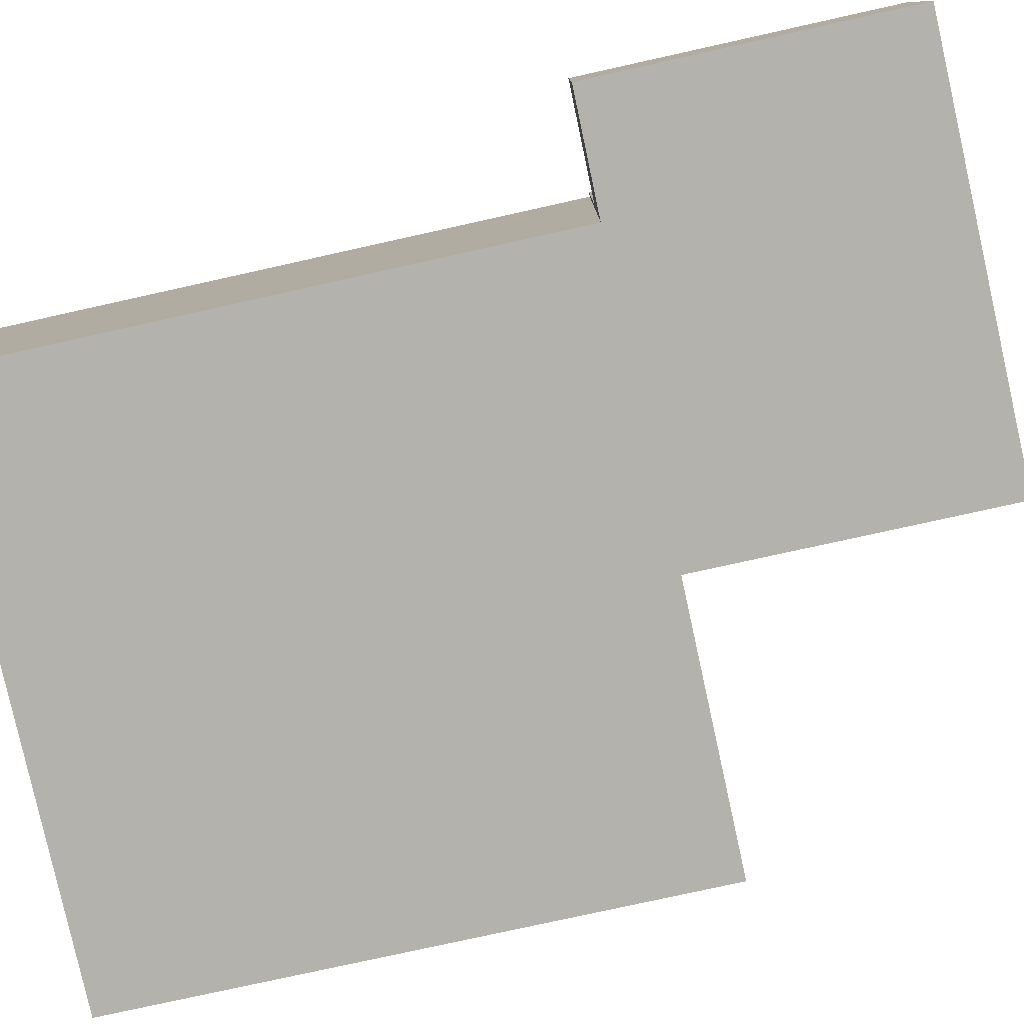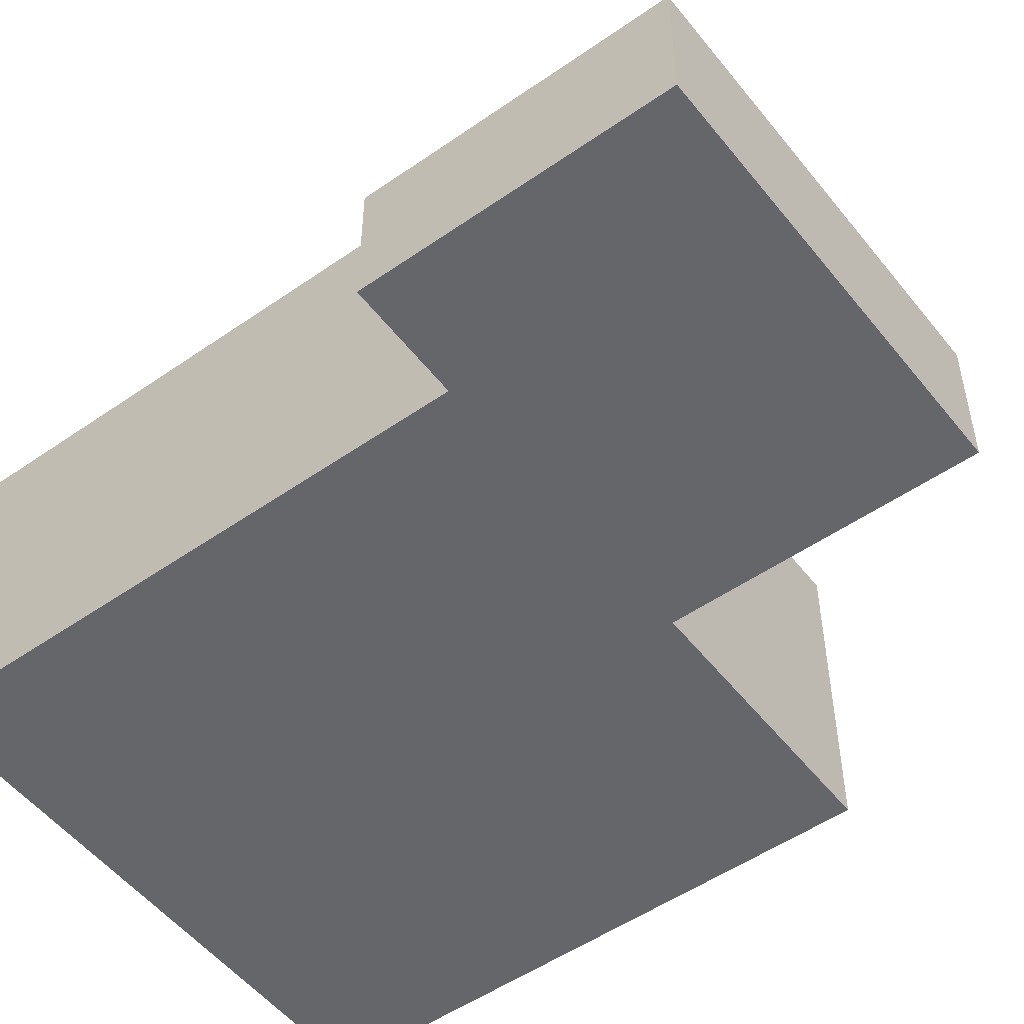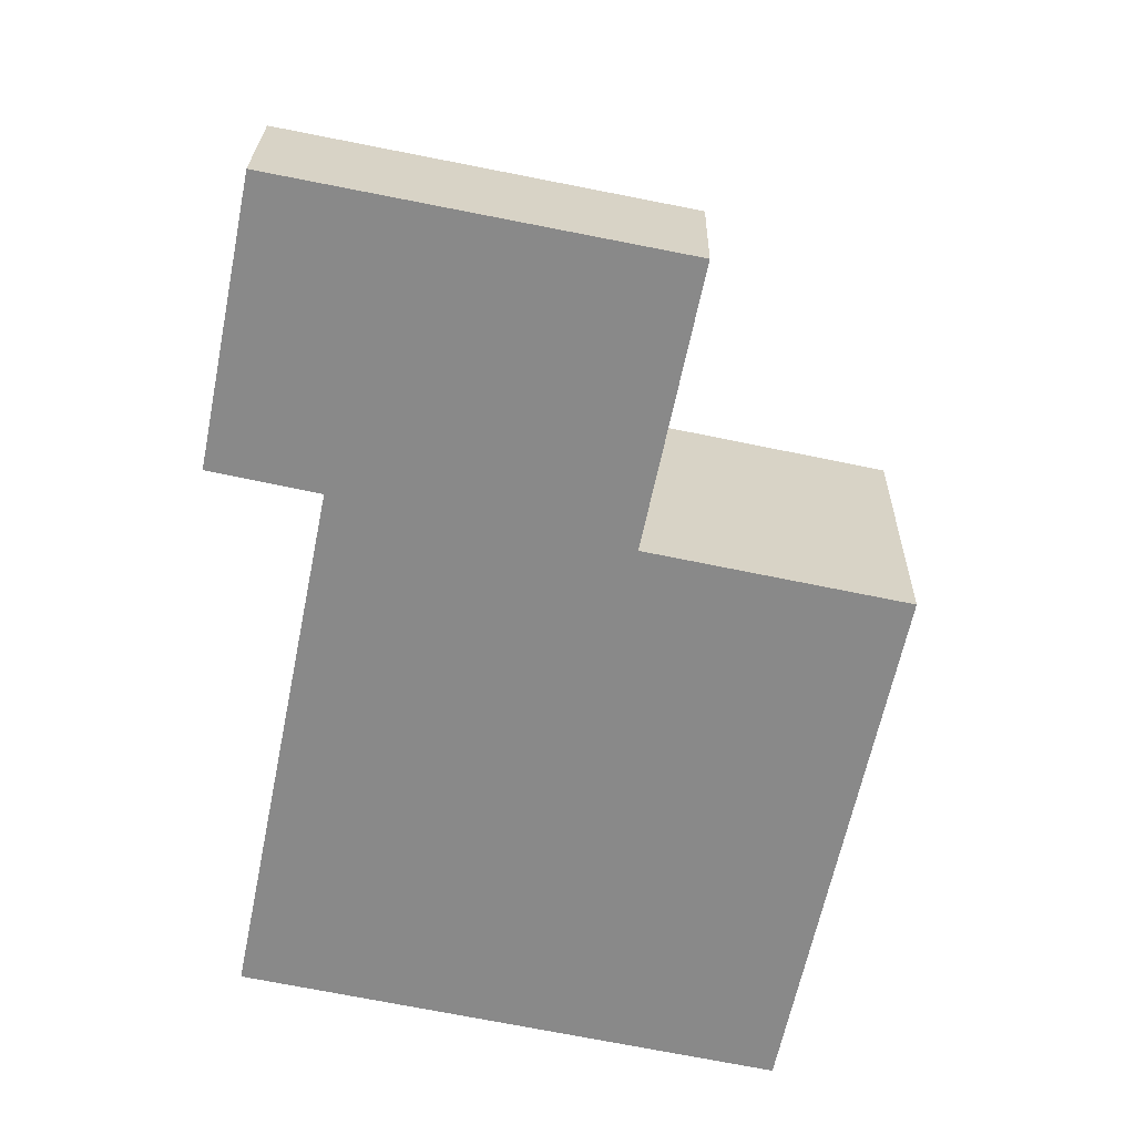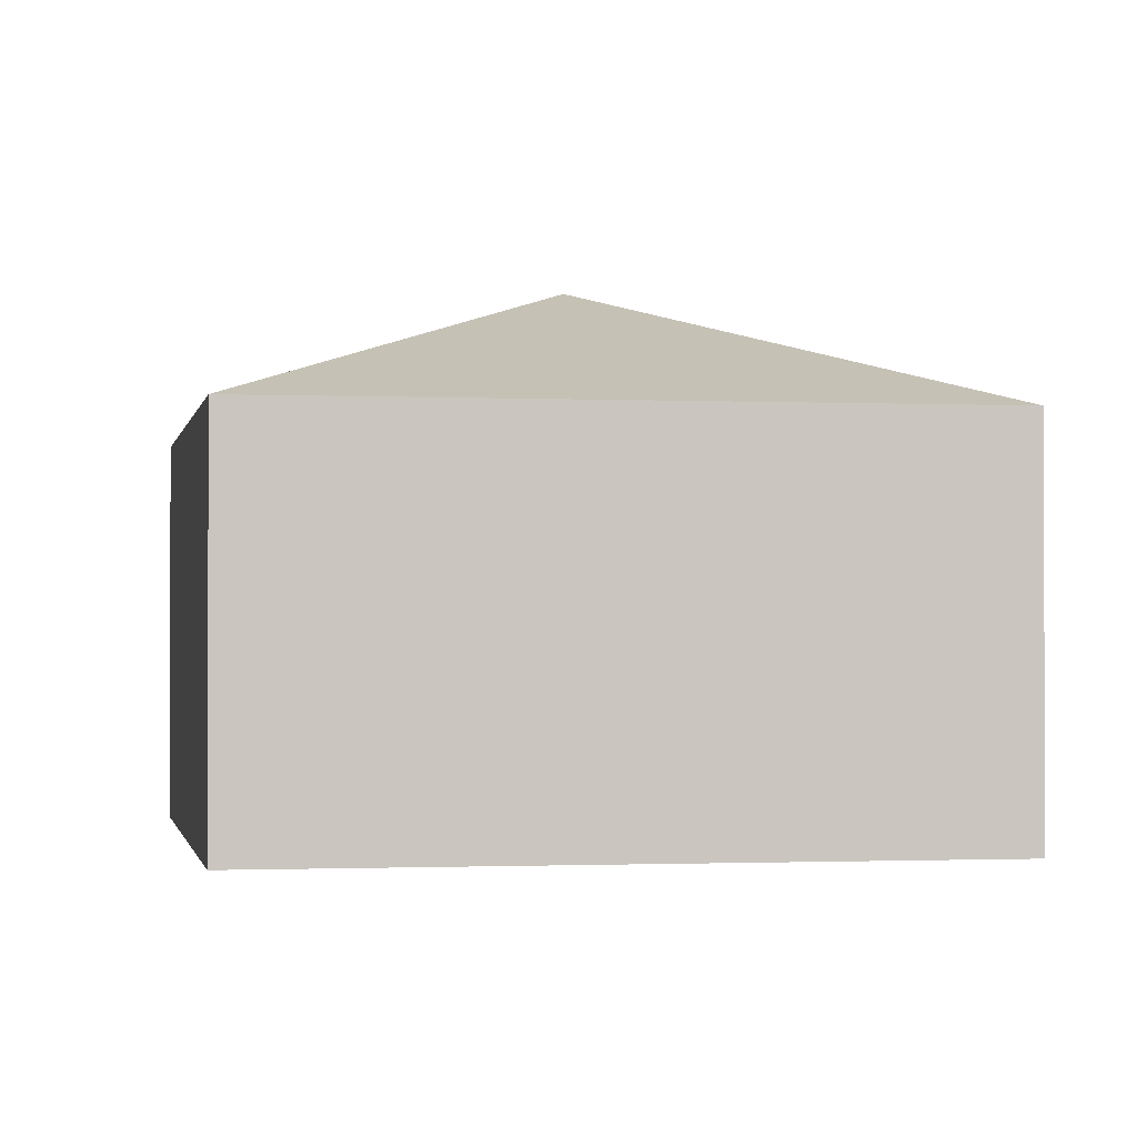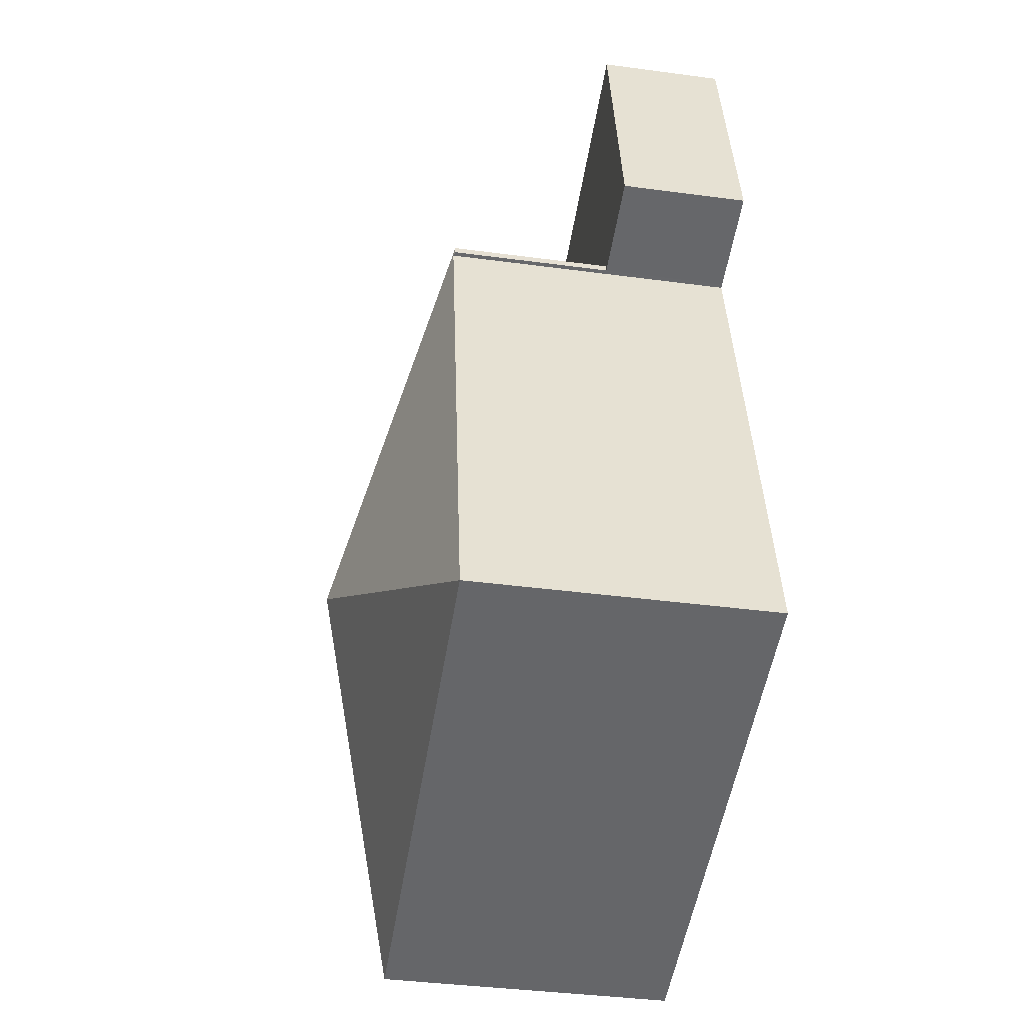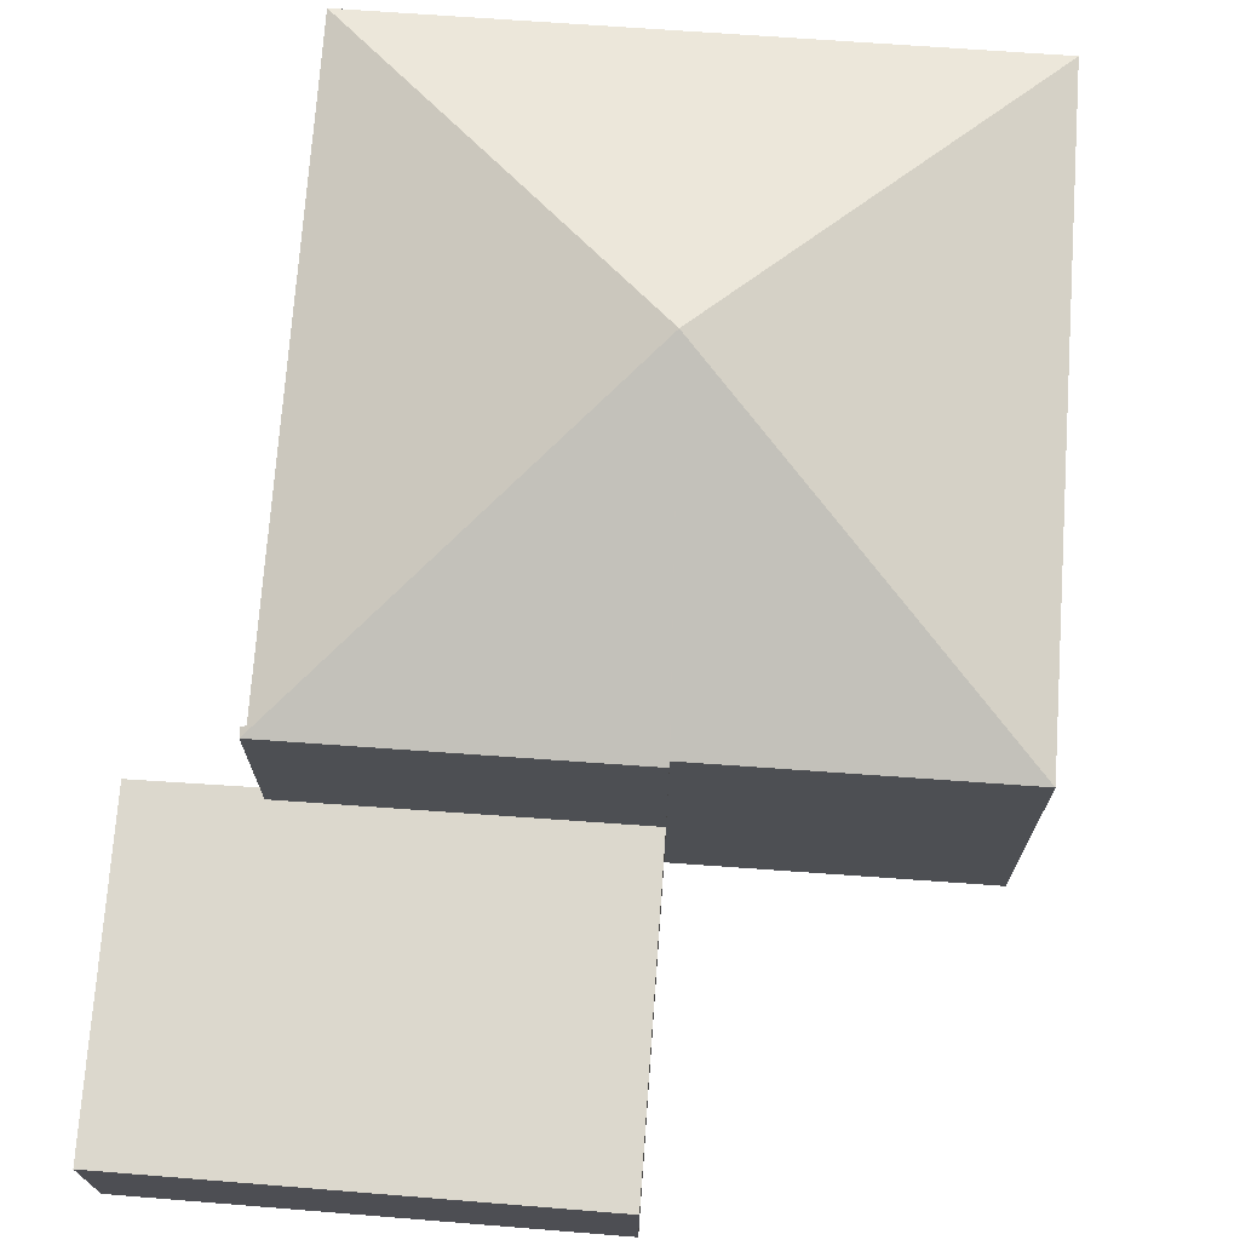
<metadata>
{"format":"obj","ext":"obj","renderer":"f3d","projection":"perspective","resolution":1024,"background":"white","views":[{"elev":-79.5,"azim":-66.0,"up":"+Y"},{"elev":-51.9,"azim":-41.5,"up":"+Y"},{"elev":26.7,"azim":1.1,"up":"+Z"},{"elev":-1.2,"azim":-178.4,"up":"+Y"},{"elev":-40.2,"azim":-99.3,"up":"+Z"},{"elev":72.5,"azim":15.7,"up":"+Y"}]}
</metadata>
<code>
v  0.016 2.974 12.74
v  2.424 2.974 12.43
v  2.384 2.974 12.23
v  10.27 2.974 17.34
v  8.981 2.974 11.08
v  0.052 2.974 12.91
v  3.686 2.974 18.64
v  1.311 2.974 19.11
v  1.311 -1.17e-15 19.11
v  3.686 -1.141e-15 18.64
v  10.27 -1.062e-15 17.34
v  8.981 -6.782e-16 11.08
v  2.424 -7.609e-16 12.43
v  2.384 -7.49e-16 12.23
v  0.016 -7.799e-16 12.74
v  0.052 -7.908e-16 12.91
v  7.396 9.089 4.888
v  2.482 6.825 12.21
v  2.424 6.789 12.43
v  2.384 6.789 12.23
v  0 6.825 4.179e-16
v  8.981 6.789 11.08
v  8.961 6.825 10.98
v  14.81 6.825 9.774
v  12.28 6.825 -2.528
v  12.28 1.548e-16 -2.528
v  0 0 0
v  2.482 -7.477e-16 12.21
v  8.961 -6.722e-16 10.98
v  14.81 -5.985e-16 9.774
g defaultobject
f 1 2 3
f 2 4 5
f 4 2 1
f 4 1 6
f 4 6 7
f 7 6 8
f 9 7 8
f 7 9 4
f 4 9 10
f 4 10 11
f 11 5 4
f 5 11 12
f 13 3 2
f 3 13 14
f 12 2 5
f 2 12 13
f 14 1 3
f 1 14 15
f 6 9 8
f 9 6 1
f 9 1 16
f 16 1 15
f 11 13 12
f 13 11 16
f 16 11 10
f 16 10 9
f 13 15 14
f 15 13 16
f 17 18 19
f 20 19 18
f 21 18 17
f 22 17 19
f 17 22 23
f 17 23 24
f 17 24 25
f 17 25 21
f 26 21 25
f 21 26 27
f 28 20 18
f 20 28 14
f 27 18 21
f 18 27 28
f 14 19 20
f 19 14 13
f 13 22 19
f 22 13 12
f 29 24 23
f 24 29 30
f 22 29 23
f 29 22 12
f 30 25 24
f 25 30 26
f 26 28 27
f 28 26 29
f 29 26 30
f 28 13 14
f 13 28 12
f 12 28 29

</code>
